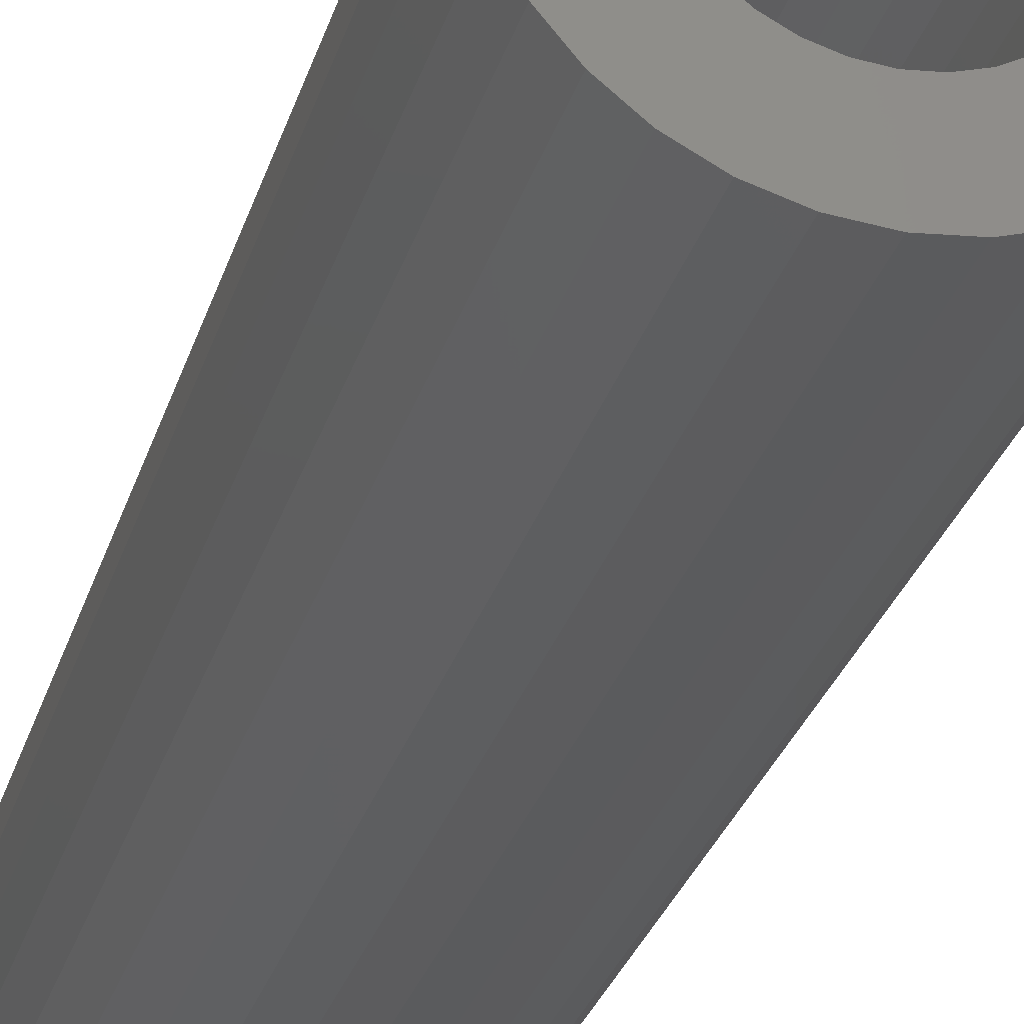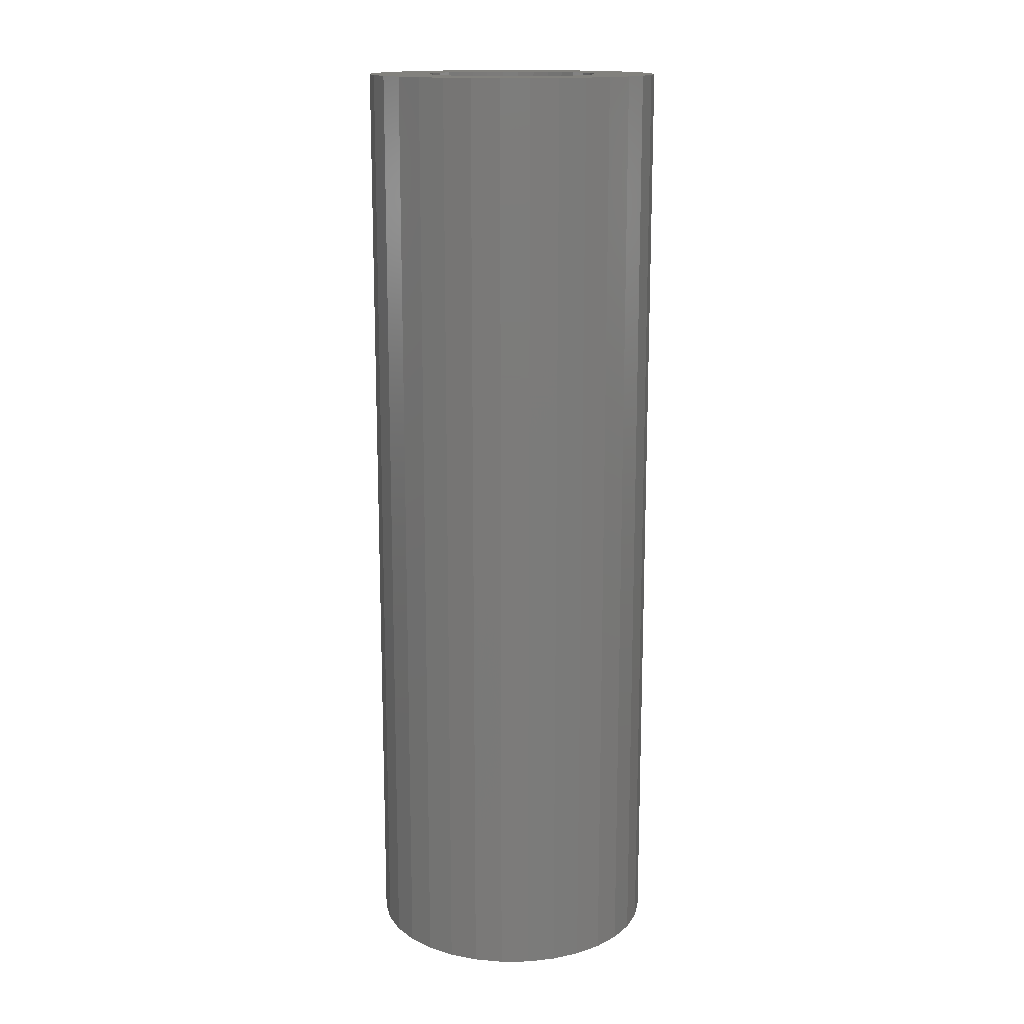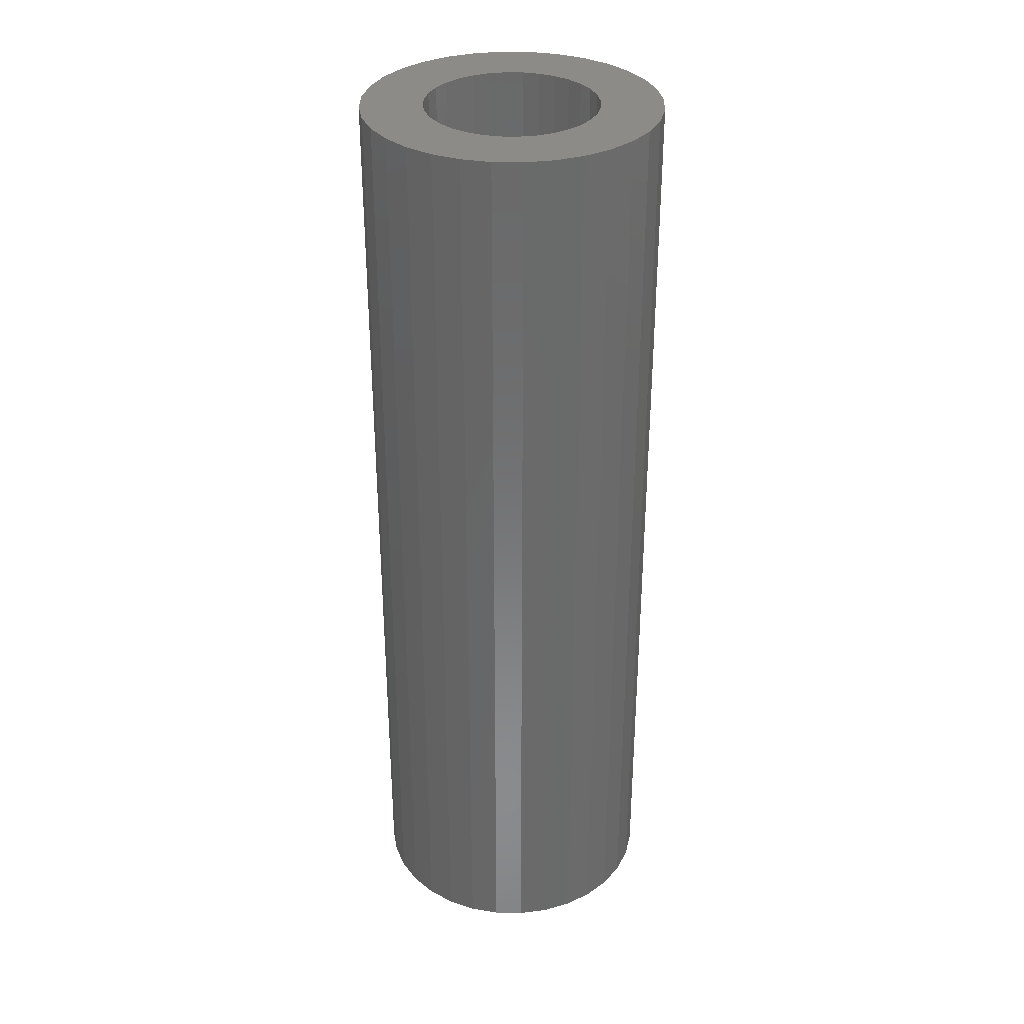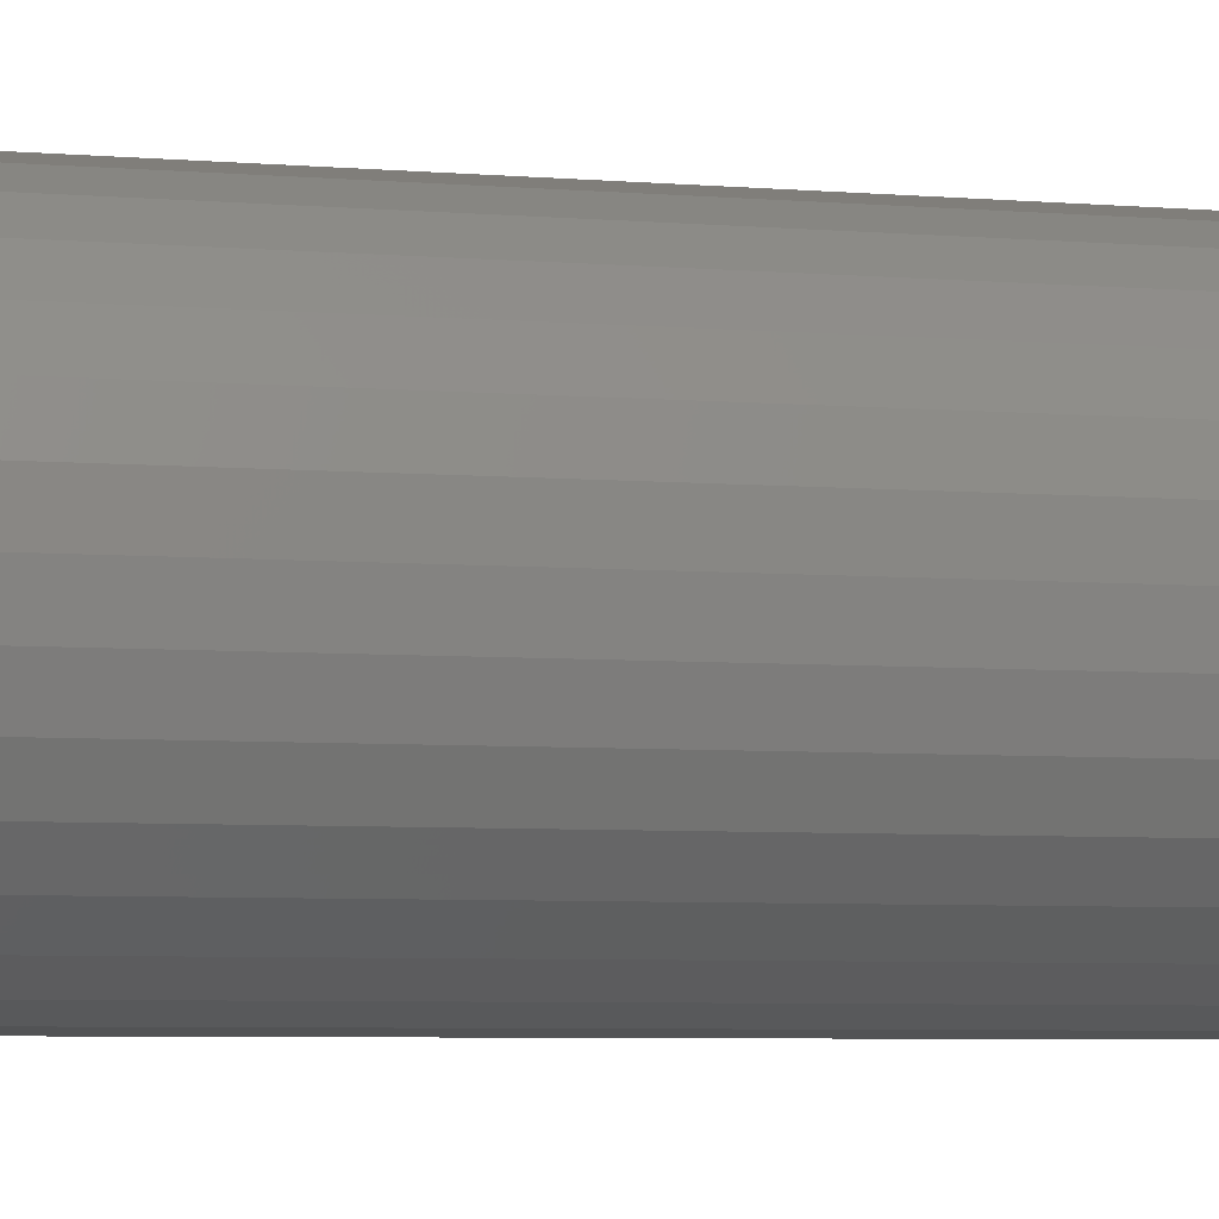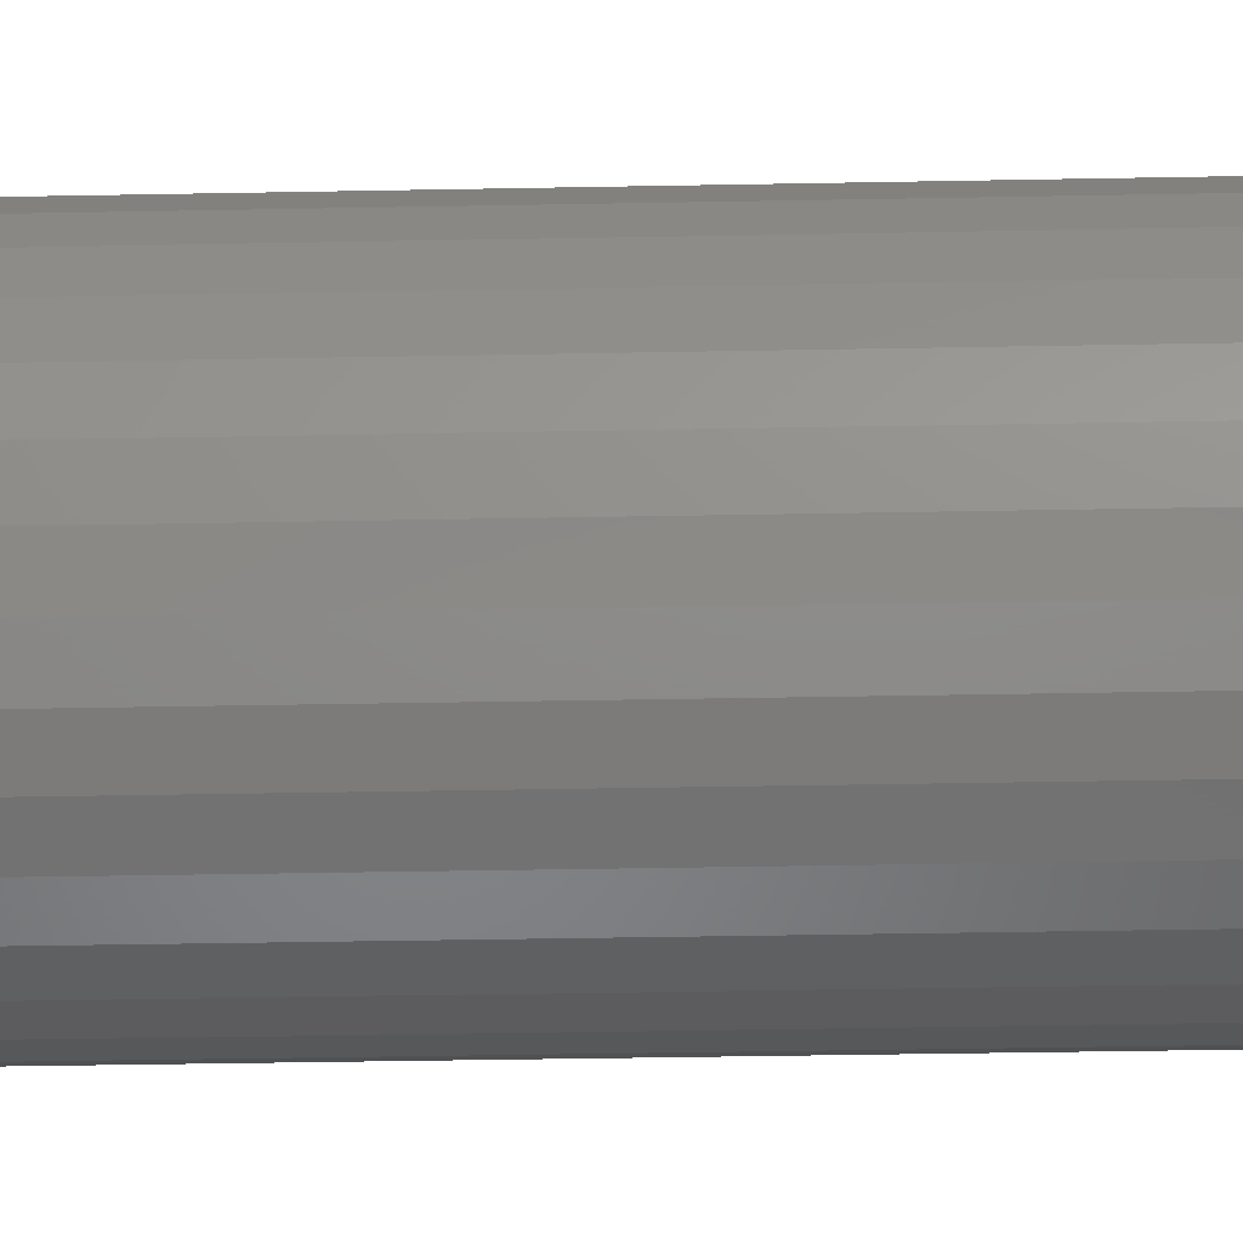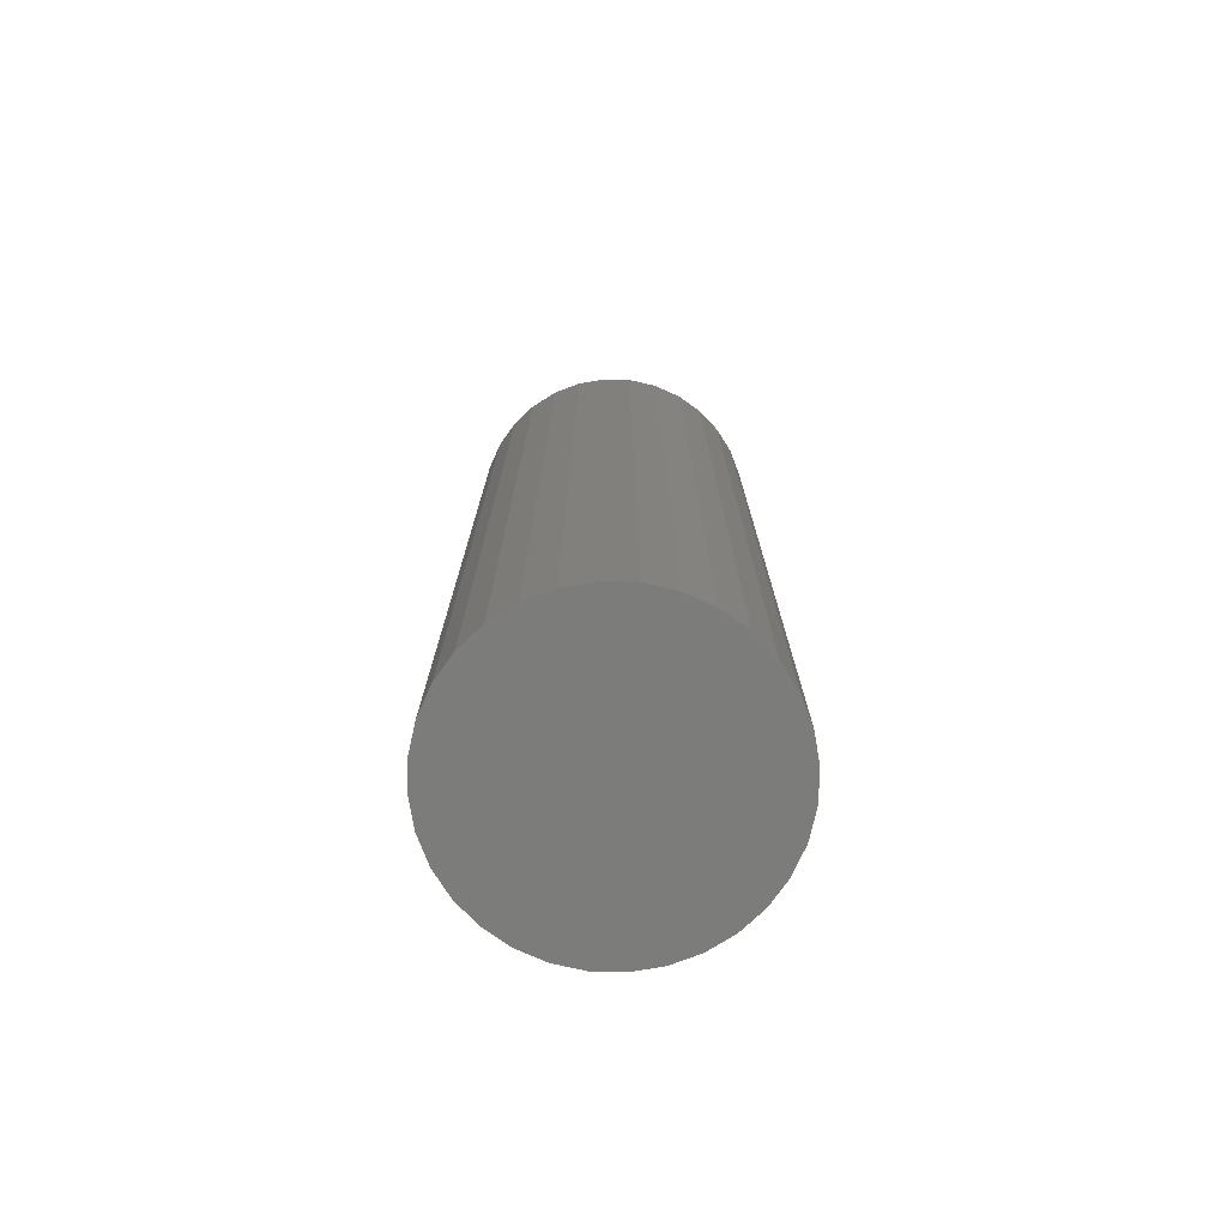
<metadata>
{"format":"stl","ext":"stl","renderer":"f3d","projection":"perspective","resolution":1024,"background":"white","views":[{"elev":-28.5,"azim":164.8,"up":"+Z"},{"elev":15.3,"azim":-96.8,"up":"+Y"},{"elev":33.4,"azim":29.7,"up":"+Y"},{"elev":-4.8,"azim":-107.2,"up":"+Z"},{"elev":-35.4,"azim":-88.5,"up":"+Z"},{"elev":-75.3,"azim":71.5,"up":"+Y"}]}
</metadata>
<code>
# stl→obj: 128 verts, 252 faces
v -0.02591 0.75 0.1398
v -0.2011 0.75 0.1356
v -0.1707 0.75 0.1726
v -0.05265 0.75 0.1317
v -0.1166 0.75 0.07918
v -0.1298 0.75 0.05454
v -0.2375 0.75 0.04762
v 0.2048 0.75 0.1356
v 0.0297 0.75 0.1398
v 0.1745 0.75 0.1726
v 0.05643 0.75 0.1317
v 0.08107 0.75 0.1185
v 0.0297 0.75 -0.1398
v 0.05643 0.75 -0.1317
v 0.2048 0.75 -0.1356
v 0.1745 0.75 -0.1726
v 0.001891 0.75 0.1425
v -0.1337 0.75 0.2029
v -0.09151 0.75 0.2255
v -0.04573 0.75 0.2394
v 0.001891 0.75 0.2441
v 0.04951 0.75 0.2394
v 0.0953 0.75 0.2255
v 0.1375 0.75 0.2029
v -0.2011 0.75 -0.1356
v -0.2236 0.75 -0.0934
v -0.09888 0.75 -0.1008
v -0.07729 0.75 -0.1185
v -0.05265 0.75 -0.1317
v -0.02591 0.75 -0.1398
v -0.1707 0.75 -0.1726
v 0.001891 0.75 -0.1425
v 0.1375 0.75 -0.2029
v 0.0953 0.75 -0.2255
v 0.04951 0.75 -0.2394
v 0.001891 0.75 -0.2441
v -0.04573 0.75 -0.2394
v -0.09151 0.75 -0.2255
v -0.1337 0.75 -0.2029
v -0.07729 0.75 0.1185
v -0.09888 0.75 0.1008
v -0.2236 0.75 0.0934
v -0.1406 0.75 1.506e-17
v -0.2422 0.75 3.372e-17
v -0.1379 0.75 0.0278
v -0.1298 0.75 -0.05454
v -0.2375 0.75 -0.04762
v -0.1379 0.75 -0.0278
v -0.1166 0.75 -0.07918
v 0.1336 0.75 0.05454
v 0.1204 0.75 0.07918
v 0.2413 0.75 0.04762
v 0.1027 0.75 0.1008
v 0.2274 0.75 0.0934
v 0.1444 0.75 -1.985e-17
v 0.1417 0.75 0.0278
v 0.246 0.75 -8.584e-17
v 0.1336 0.75 -0.05454
v 0.1417 0.75 -0.0278
v 0.2413 0.75 -0.04762
v 0.1027 0.75 -0.1008
v 0.1204 0.75 -0.07918
v 0.2274 0.75 -0.0934
v 0.08107 0.75 -0.1185
v -0.02591 -0.7109 0.1398
v -0.05265 -0.7109 0.1317
v -0.07729 -0.7109 0.1185
v -0.09888 -0.7109 0.1008
v -0.1166 -0.7109 0.07918
v -0.1298 -0.7109 0.05454
v -0.1379 -0.7109 0.0278
v -0.1406 -0.7109 1.506e-17
v 0.001891 -0.7109 0.1425
v 0.0297 -0.7109 0.1398
v 0.05643 -0.7109 0.1317
v 0.08107 -0.7109 0.1185
v 0.1027 -0.7109 0.1008
v 0.1204 -0.7109 0.07918
v 0.1336 -0.7109 0.05454
v 0.1417 -0.7109 0.0278
v 0.1444 -0.7109 -1.985e-17
v 0.0297 -0.7109 -0.1398
v 0.05643 -0.7109 -0.1317
v 0.08107 -0.7109 -0.1185
v 0.1027 -0.7109 -0.1008
v 0.1204 -0.7109 -0.07918
v 0.1336 -0.7109 -0.05454
v 0.1417 -0.7109 -0.0278
v 0.001891 -0.7109 -0.1425
v -0.02591 -0.7109 -0.1398
v -0.05265 -0.7109 -0.1317
v -0.07729 -0.7109 -0.1185
v -0.09888 -0.7109 -0.1008
v -0.1166 -0.7109 -0.07918
v -0.1298 -0.7109 -0.05454
v -0.1379 -0.7109 -0.0278
v -0.2422 -0.8125 3.372e-17
v -0.2375 -0.8125 0.04762
v -0.2236 -0.8125 0.0934
v -0.2011 -0.8125 0.1356
v -0.1707 -0.8125 0.1726
v -0.1337 -0.8125 0.2029
v -0.09151 -0.8125 0.2255
v -0.04573 -0.8125 0.2394
v 0.001891 -0.8125 0.2441
v 0.04951 -0.8125 0.2394
v 0.0953 -0.8125 0.2255
v 0.1375 -0.8125 0.2029
v 0.1745 -0.8125 0.1726
v 0.2048 -0.8125 0.1356
v 0.2274 -0.8125 0.0934
v 0.2413 -0.8125 0.04762
v 0.246 -0.8125 -2.606e-17
v 0.2413 -0.8125 -0.04762
v 0.2274 -0.8125 -0.0934
v 0.2048 -0.8125 -0.1356
v 0.1745 -0.8125 -0.1726
v 0.1375 -0.8125 -0.2029
v 0.0953 -0.8125 -0.2255
v 0.04951 -0.8125 -0.2394
v 0.001891 -0.8125 -0.2441
v -0.04573 -0.8125 -0.2394
v -0.09151 -0.8125 -0.2255
v -0.1337 -0.8125 -0.2029
v -0.1707 -0.8125 -0.1726
v -0.2011 -0.8125 -0.1356
v -0.2236 -0.8125 -0.0934
v -0.2375 -0.8125 -0.04762
f 1 2 3
f 4 2 1
f 5 6 7
f 8 9 10
f 8 11 9
f 12 11 8
f 13 14 15
f 16 13 15
f 17 1 3
f 17 3 18
f 17 18 19
f 17 19 20
f 17 20 21
f 17 21 22
f 17 22 23
f 17 23 24
f 17 24 10
f 17 10 9
f 25 26 27
f 25 27 28
f 25 28 29
f 25 29 30
f 25 30 31
f 32 13 16
f 32 16 33
f 32 33 34
f 32 34 35
f 32 35 36
f 32 36 37
f 32 37 38
f 32 38 39
f 32 39 31
f 32 31 30
f 4 40 2
f 2 40 41
f 2 41 42
f 42 41 5
f 42 5 7
f 43 44 45
f 45 44 7
f 45 7 6
f 46 47 48
f 48 47 44
f 48 44 43
f 27 26 49
f 49 26 47
f 49 47 46
f 50 51 52
f 52 51 53
f 52 53 54
f 54 53 12
f 54 12 8
f 55 56 57
f 57 56 50
f 57 50 52
f 58 59 60
f 60 59 55
f 60 55 57
f 61 62 63
f 63 62 58
f 63 58 60
f 14 64 15
f 15 64 61
f 15 61 63
f 17 65 1
f 1 65 66
f 1 66 4
f 4 66 67
f 4 67 40
f 40 67 68
f 40 68 41
f 41 68 69
f 41 69 5
f 5 69 70
f 5 70 6
f 6 70 71
f 6 71 45
f 45 71 72
f 45 72 43
f 65 17 73
f 73 17 9
f 73 9 74
f 74 9 11
f 74 11 75
f 75 11 12
f 75 12 76
f 76 12 53
f 76 53 77
f 77 53 51
f 77 51 78
f 78 51 50
f 78 50 79
f 79 50 56
f 79 56 80
f 80 56 55
f 80 55 81
f 32 82 13
f 13 82 83
f 13 83 14
f 14 83 84
f 14 84 64
f 64 84 85
f 64 85 61
f 61 85 86
f 61 86 62
f 62 86 87
f 62 87 58
f 58 87 88
f 58 88 59
f 59 88 81
f 59 81 55
f 82 32 89
f 89 32 30
f 89 30 90
f 90 30 29
f 90 29 91
f 91 29 28
f 91 28 92
f 92 28 27
f 92 27 93
f 93 27 49
f 93 49 94
f 94 49 46
f 94 46 95
f 95 46 48
f 95 48 96
f 96 48 43
f 96 43 72
f 44 97 7
f 7 97 98
f 7 98 42
f 42 98 99
f 42 99 2
f 2 99 100
f 2 100 3
f 3 100 101
f 3 101 18
f 18 101 102
f 18 102 19
f 19 102 103
f 19 103 20
f 20 103 104
f 20 104 21
f 21 104 105
f 21 105 22
f 22 105 106
f 22 106 23
f 23 106 107
f 23 107 24
f 24 107 108
f 24 108 10
f 10 108 109
f 10 109 8
f 8 109 110
f 8 110 54
f 54 110 111
f 54 111 52
f 52 111 112
f 52 112 57
f 57 112 113
f 57 113 60
f 60 113 114
f 60 114 63
f 63 114 115
f 63 115 15
f 15 115 116
f 15 116 16
f 16 116 117
f 16 117 33
f 33 117 118
f 33 118 34
f 34 118 119
f 34 119 35
f 35 119 120
f 35 120 36
f 36 120 121
f 36 121 37
f 37 121 122
f 37 122 38
f 38 122 123
f 38 123 39
f 39 123 124
f 39 124 31
f 31 124 125
f 31 125 25
f 25 125 126
f 25 126 26
f 26 126 127
f 26 127 47
f 47 127 128
f 47 128 44
f 44 128 97
f 104 106 105
f 106 104 103
f 106 103 107
f 119 122 120
f 120 122 121
f 107 103 108
f 108 103 102
f 108 102 109
f 109 102 101
f 109 101 110
f 110 101 100
f 110 100 111
f 111 100 99
f 111 99 112
f 112 99 98
f 112 98 113
f 113 98 97
f 113 97 114
f 114 97 128
f 114 128 115
f 115 128 127
f 115 127 116
f 116 127 126
f 116 126 117
f 117 126 125
f 117 125 118
f 118 125 124
f 118 124 119
f 119 124 123
f 119 123 122
f 73 74 65
f 66 65 74
f 75 66 74
f 82 90 83
f 89 90 82
f 90 91 83
f 83 91 92
f 83 92 84
f 84 92 93
f 84 93 85
f 85 93 94
f 85 94 86
f 86 94 95
f 86 95 87
f 87 95 96
f 87 96 88
f 88 96 72
f 88 72 81
f 81 72 71
f 81 71 80
f 80 71 70
f 80 70 79
f 79 70 69
f 79 69 78
f 78 69 68
f 78 68 77
f 77 68 67
f 77 67 76
f 76 67 66
f 76 66 75

</code>
